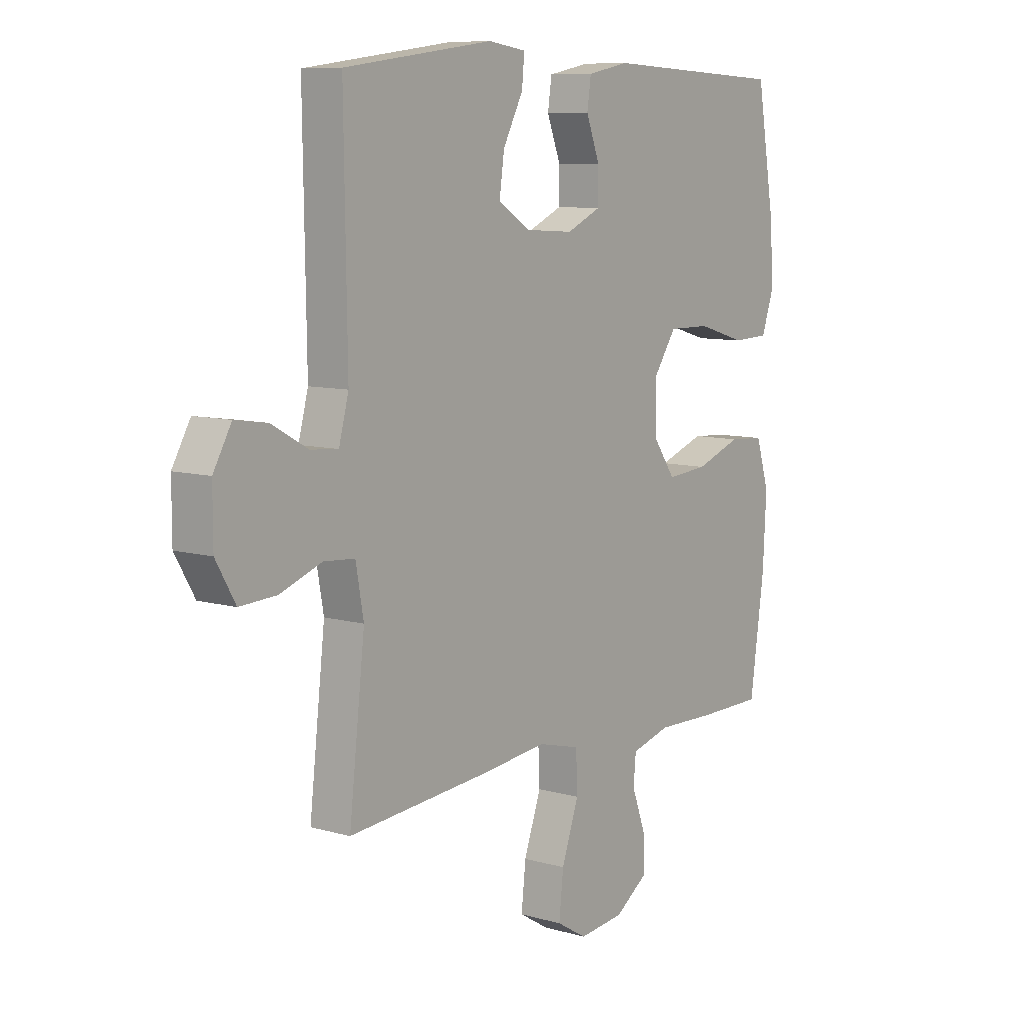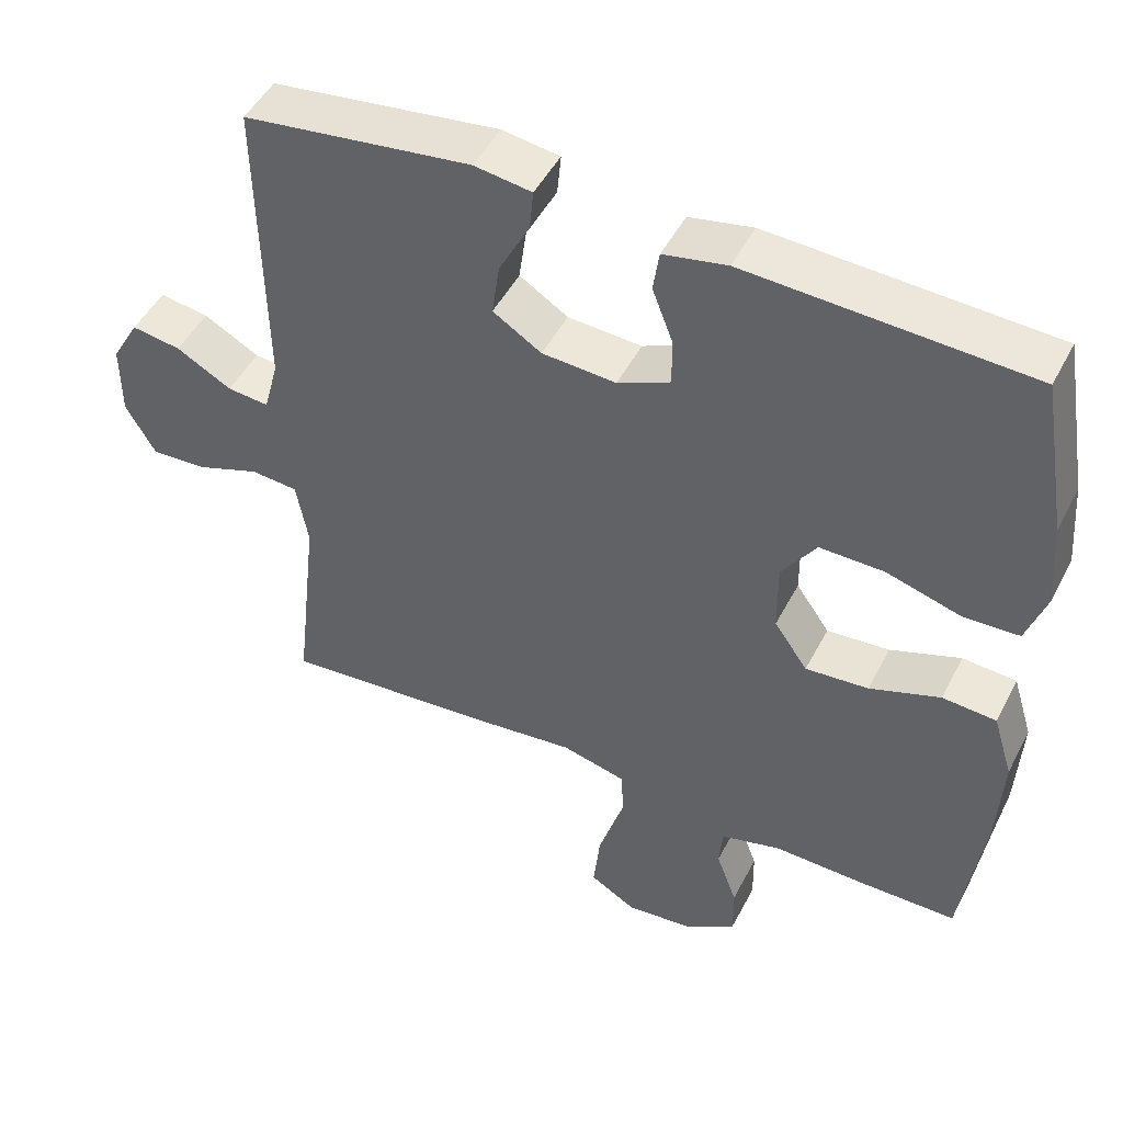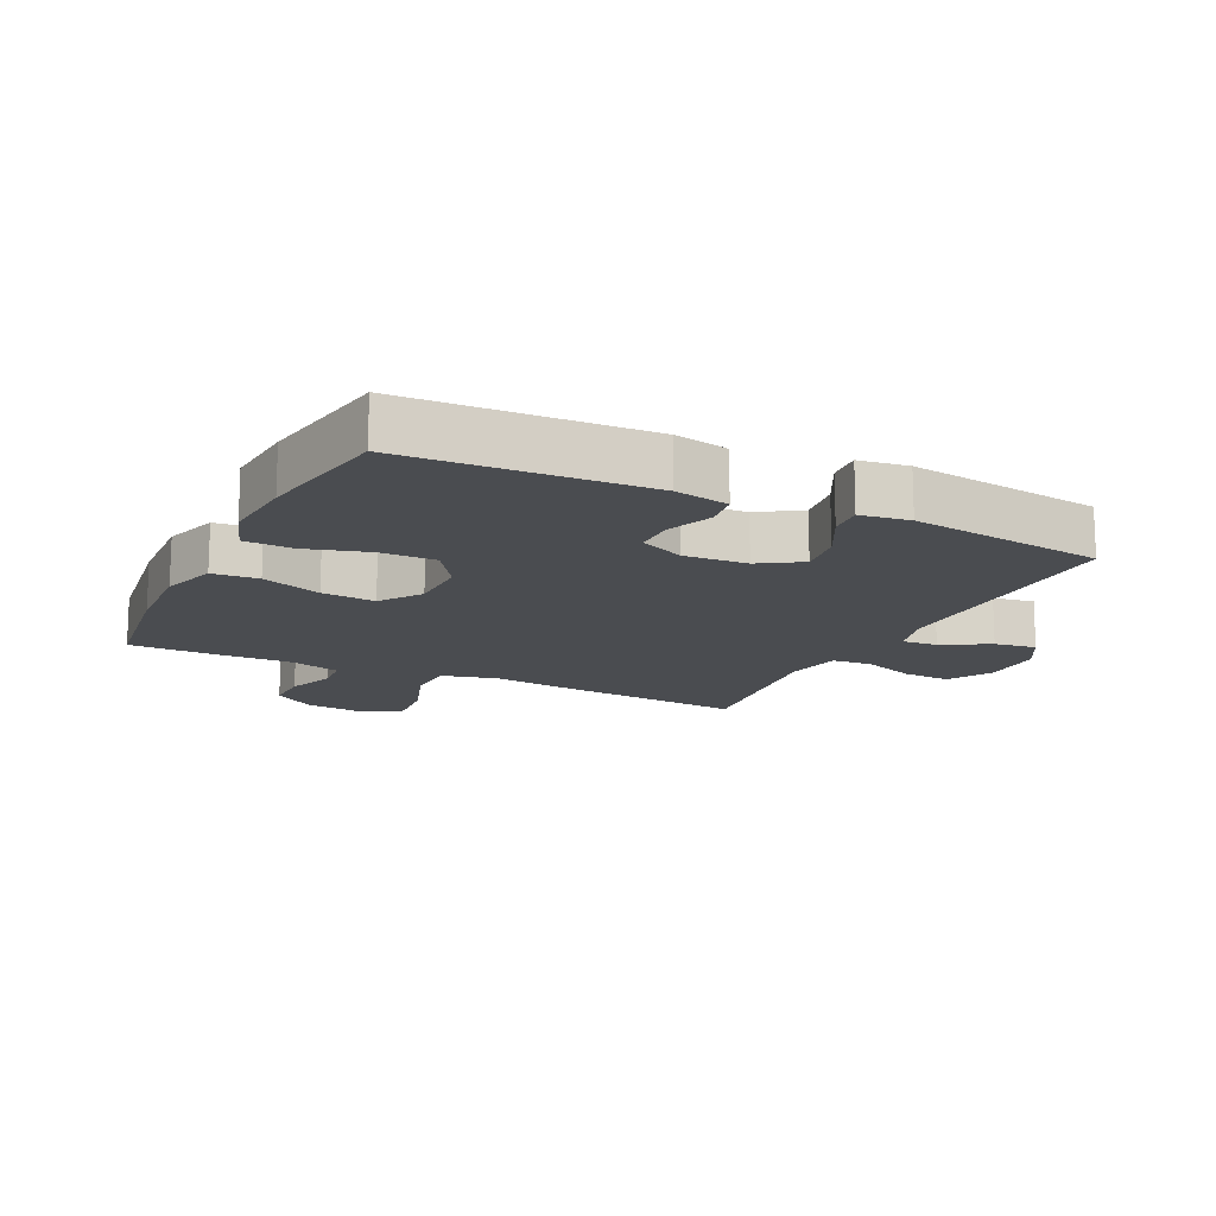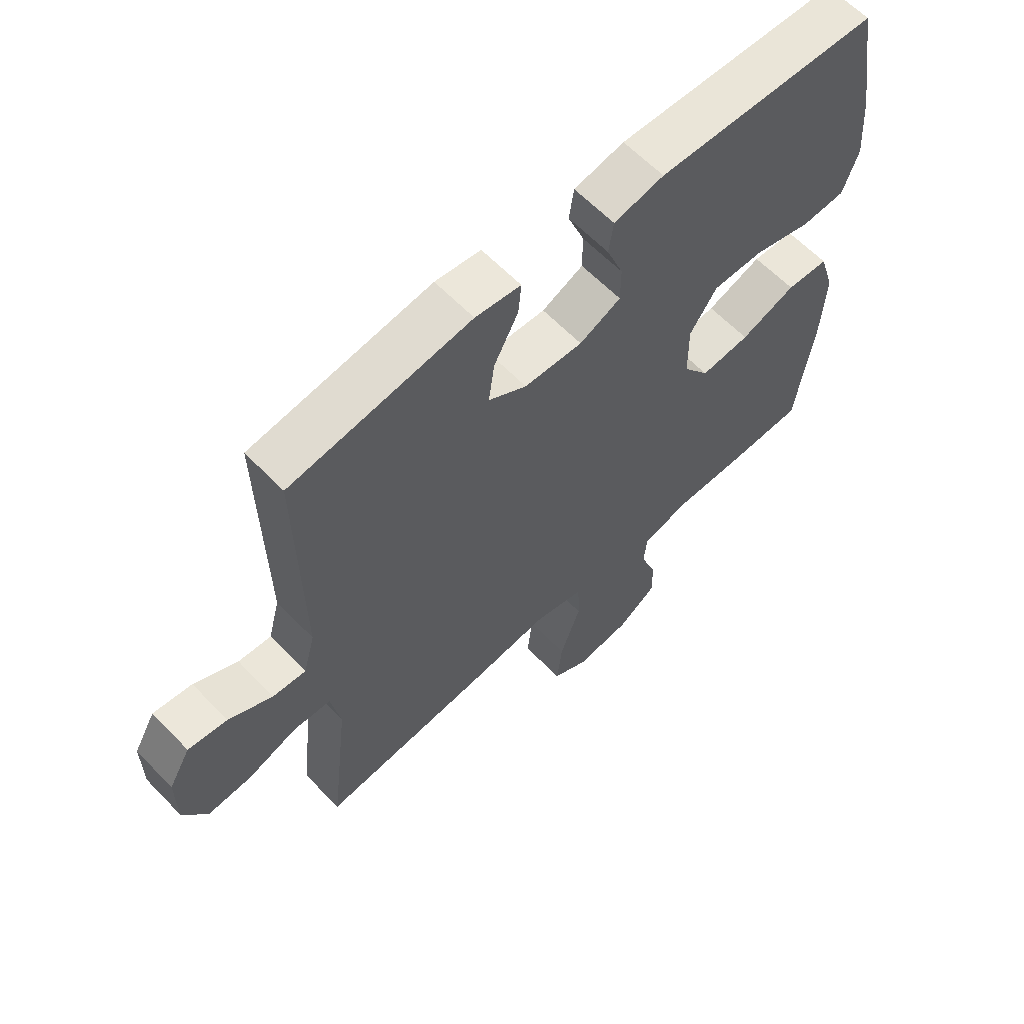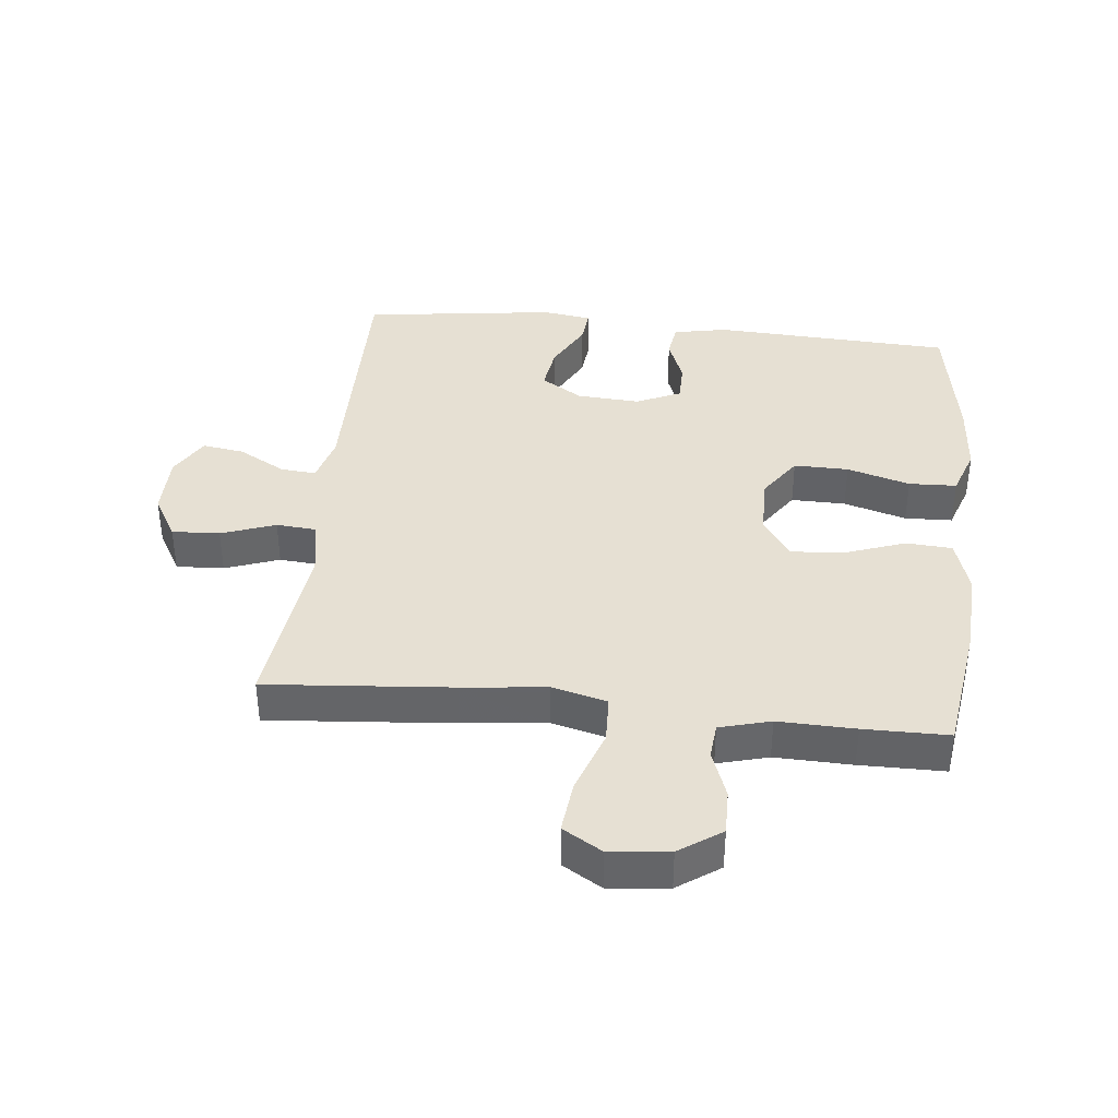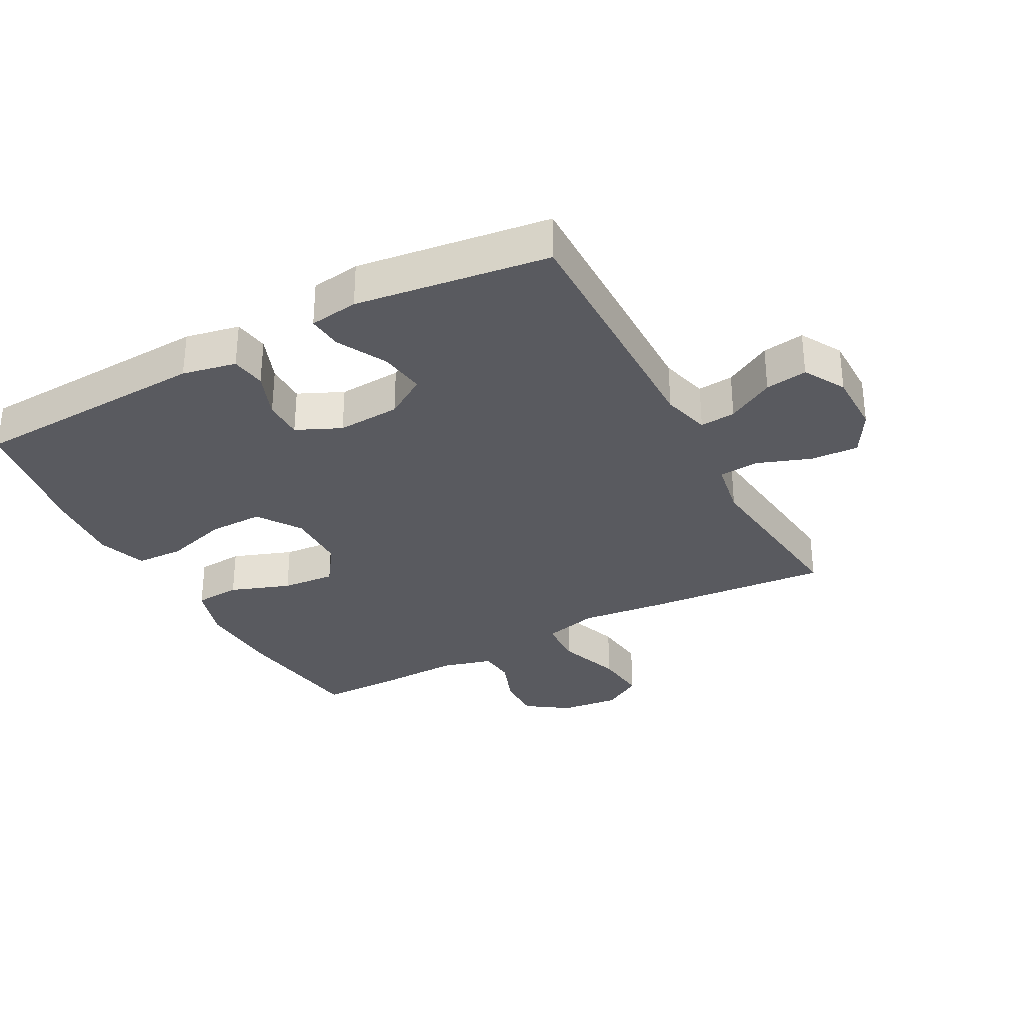
<metadata>
{"format":"obj","ext":"obj","renderer":"f3d","projection":"perspective","resolution":1024,"background":"white","views":[{"elev":8.8,"azim":127.3,"up":"+Z"},{"elev":48.3,"azim":-153.5,"up":"+Z"},{"elev":-14.8,"azim":-26.0,"up":"+Y"},{"elev":62.0,"azim":136.2,"up":"+Z"},{"elev":38.4,"azim":-173.8,"up":"+Y"},{"elev":-31.9,"azim":28.3,"up":"+Y"}]}
</metadata>
<code>
v 0.5 0.07 0.5
v 0.494 0.07 0.092
v 0.514 0.07 0.017
v 0.57 0.07 0.022
v 0.644 0.07 0.063
v 0.71 0.07 0.073
v 0.747 0.07 0.008
v 0.747 0.07 -0.091
v 0.707 0.07 -0.16
v 0.632 0.07 -0.156
v 0.547 0.07 -0.125
v 0.484 0.07 -0.13
v 0.468 0.07 -0.219
v 0.5 0.07 -0.5
v 0.209 0.07 -0.475
v 0.076 0.07 -0.46
v -0.01 0.07 -0.482
v -0.013 0.07 -0.558
v 0.022 0.07 -0.658
v 0.031 0.07 -0.742
v -0.031 0.07 -0.779
v -0.124 0.07 -0.769
v -0.19 0.07 -0.723
v -0.189 0.07 -0.652
v -0.161 0.07 -0.576
v -0.166 0.07 -0.52
v -0.246 0.07 -0.498
v -0.367 0.07 -0.501
v -0.5 0.07 -0.5
v -0.529 0.07 -0.292
v -0.536 0.07 -0.157
v -0.509 0.07 -0.07
v -0.437 0.07 -0.065
v -0.343 0.07 -0.099
v -0.259 0.07 -0.106
v -0.214 0.07 -0.042
v -0.213 0.07 0.054
v -0.259 0.07 0.122
v -0.345 0.07 0.121
v -0.444 0.07 0.092
v -0.519 0.07 0.095
v -0.545 0.07 0.171
v -0.536 0.07 0.288
v -0.5 0.07 0.5
v -0.124 0.07 0.518
v -0.039 0.07 0.501
v -0.031 0.07 0.446
v -0.059 0.07 0.373
v -0.059 0.07 0.31
v 0.011 0.07 0.278
v 0.11 0.07 0.284
v 0.175 0.07 0.325
v 0.165 0.07 0.397
v 0.124 0.07 0.475
v 0.119 0.07 0.53
v 0.196 0.07 0.541
v 0.5 0 0.5
v 0.494 0 0.092
v 0.514 0 0.017
v 0.57 0 0.022
v 0.644 0 0.063
v 0.71 0 0.073
v 0.747 0 0.008
v 0.747 0 -0.091
v 0.707 0 -0.16
v 0.632 0 -0.156
v 0.547 0 -0.125
v 0.484 0 -0.13
v 0.468 0 -0.219
v 0.5 0 -0.5
v 0.209 0 -0.475
v 0.076 0 -0.46
v -0.01 0 -0.482
v -0.013 0 -0.558
v 0.022 0 -0.658
v 0.031 0 -0.742
v -0.031 0 -0.779
v -0.124 0 -0.769
v -0.19 0 -0.723
v -0.189 0 -0.652
v -0.161 0 -0.576
v -0.166 0 -0.52
v -0.246 0 -0.498
v -0.367 0 -0.501
v -0.5 0 -0.5
v -0.529 0 -0.292
v -0.536 0 -0.157
v -0.509 0 -0.07
v -0.437 0 -0.065
v -0.343 0 -0.099
v -0.259 0 -0.106
v -0.214 0 -0.042
v -0.213 0 0.054
v -0.259 0 0.122
v -0.345 0 0.121
v -0.444 0 0.092
v -0.519 0 0.095
v -0.545 0 0.171
v -0.536 0 0.288
v -0.5 0 0.5
v -0.124 0 0.518
v -0.039 0 0.501
v -0.031 0 0.446
v -0.059 0 0.373
v -0.059 0 0.31
v 0.011 0 0.278
v 0.11 0 0.284
v 0.175 0 0.325
v 0.165 0 0.397
v 0.124 0 0.475
v 0.119 0 0.53
v 0.196 0 0.541
f 53 54 55 56
f 52 53 56 1
f 51 52 1 2
f 50 51 2 3
f 49 50 3
f 45 46 47 48
f 45 48 49
f 44 45 49
f 43 44 49 3
f 39 40 41 42
f 38 39 42 43
f 31 32 33 34
f 31 34 35
f 30 31 35
f 27 28 29 30
f 26 27 30 35
f 22 23 24 25
f 22 25 26
f 21 22 26
f 18 19 20 21
f 17 18 21 26
f 16 17 26 35
f 13 14 15 16
f 12 13 16 35
f 8 9 10 11
f 4 5 6 7
f 3 4 7 8
f 38 43 3 8
f 11 12 35 36
f 11 36 37
f 8 11 37 38
f 112 111 110 109
f 57 112 109 108
f 58 57 108 107
f 59 58 107 106
f 59 106 105
f 104 103 102 101
f 105 104 101
f 105 101 100
f 59 105 100 99
f 98 97 96 95
f 99 98 95 94
f 90 89 88 87
f 91 90 87
f 91 87 86
f 86 85 84 83
f 91 86 83 82
f 81 80 79 78
f 82 81 78
f 82 78 77
f 77 76 75 74
f 82 77 74 73
f 91 82 73 72
f 72 71 70 69
f 91 72 69 68
f 67 66 65 64
f 63 62 61 60
f 64 63 60 59
f 64 59 99 94
f 92 91 68 67
f 93 92 67
f 94 93 67 64
f 1 57 58 2
f 2 58 59 3
f 3 59 60 4
f 4 60 61 5
f 5 61 62 6
f 6 62 63 7
f 7 63 64 8
f 8 64 65 9
f 9 65 66 10
f 10 66 67 11
f 11 67 68 12
f 12 68 69 13
f 13 69 70 14
f 14 70 71 15
f 15 71 72 16
f 16 72 73 17
f 17 73 74 18
f 18 74 75 19
f 19 75 76 20
f 20 76 77 21
f 21 77 78 22
f 22 78 79 23
f 23 79 80 24
f 24 80 81 25
f 25 81 82 26
f 26 82 83 27
f 27 83 84 28
f 28 84 85 29
f 29 85 86 30
f 30 86 87 31
f 31 87 88 32
f 32 88 89 33
f 33 89 90 34
f 34 90 91 35
f 35 91 92 36
f 36 92 93 37
f 37 93 94 38
f 38 94 95 39
f 39 95 96 40
f 40 96 97 41
f 41 97 98 42
f 42 98 99 43
f 43 99 100 44
f 44 100 101 45
f 45 101 102 46
f 46 102 103 47
f 47 103 104 48
f 48 104 105 49
f 49 105 106 50
f 50 106 107 51
f 51 107 108 52
f 52 108 109 53
f 53 109 110 54
f 54 110 111 55
f 55 111 112 56
f 56 112 57 1

</code>
